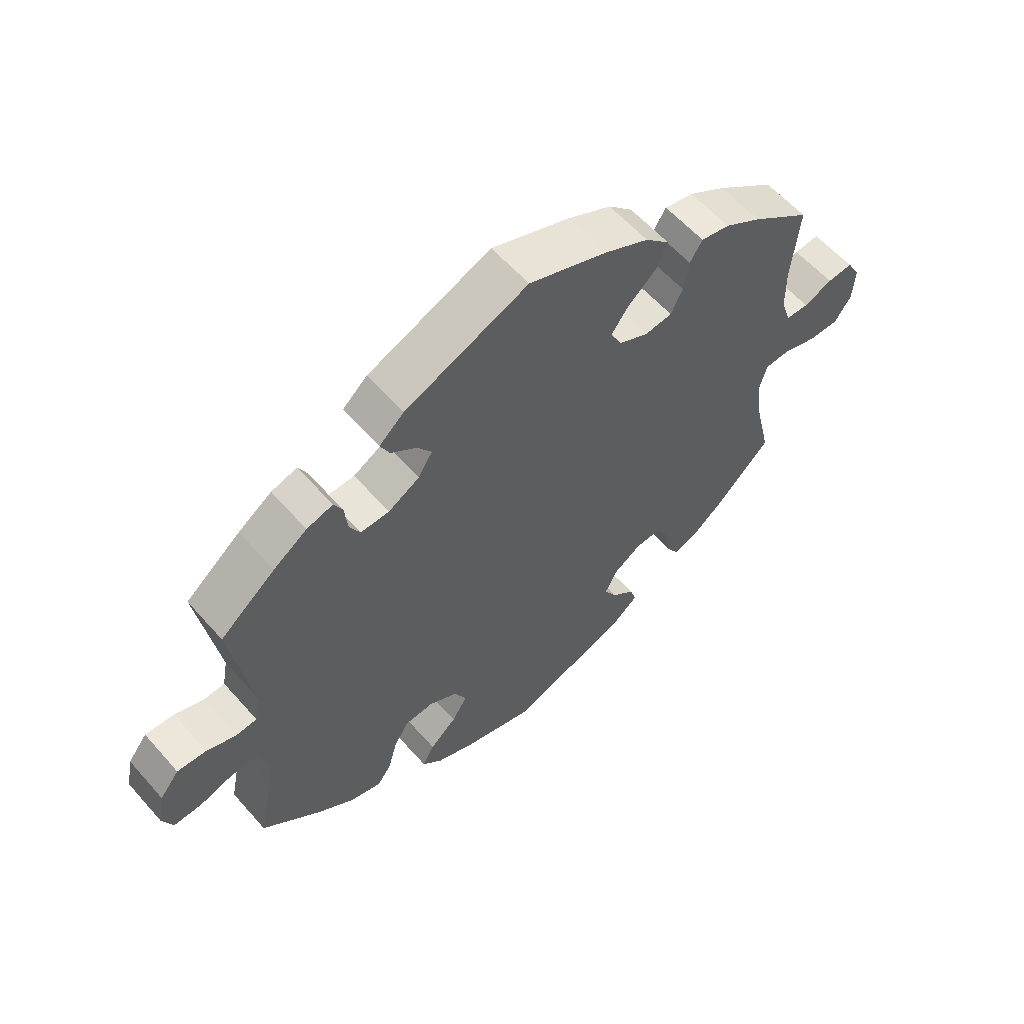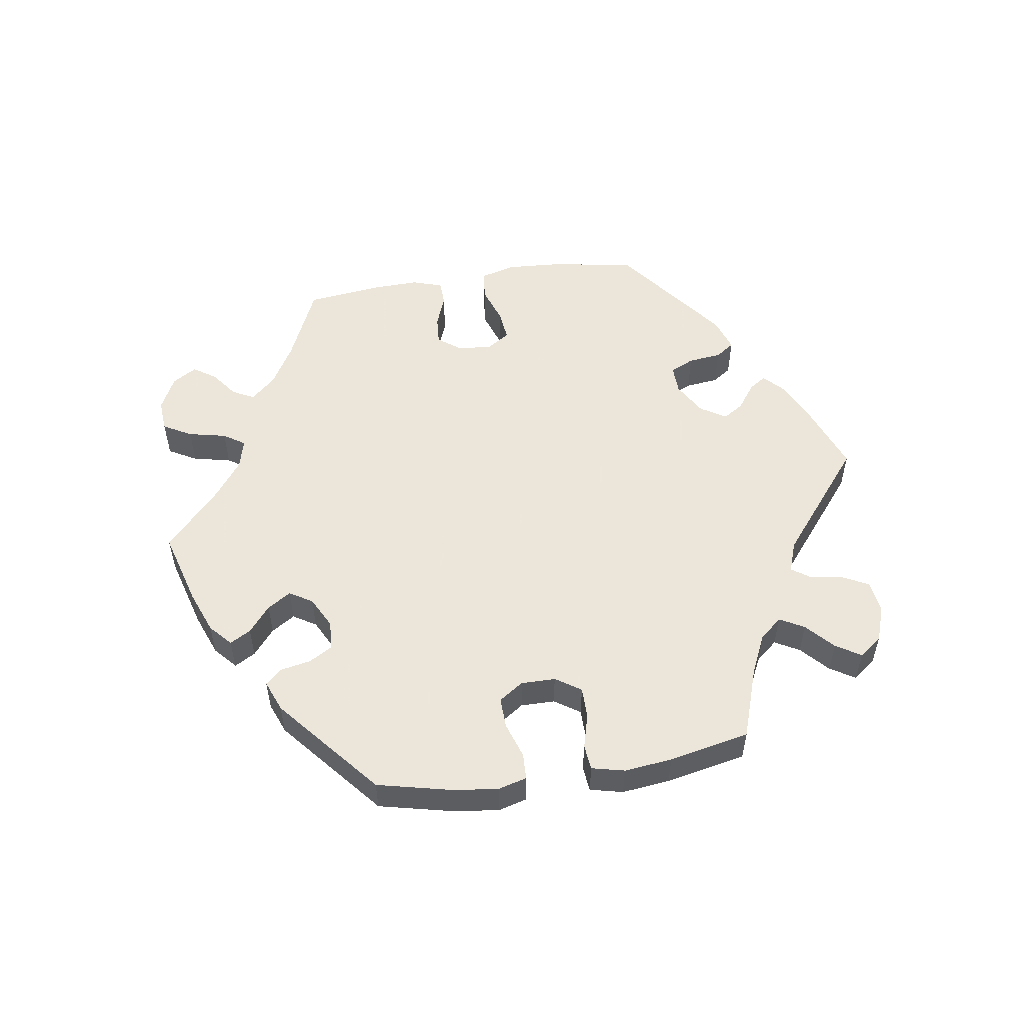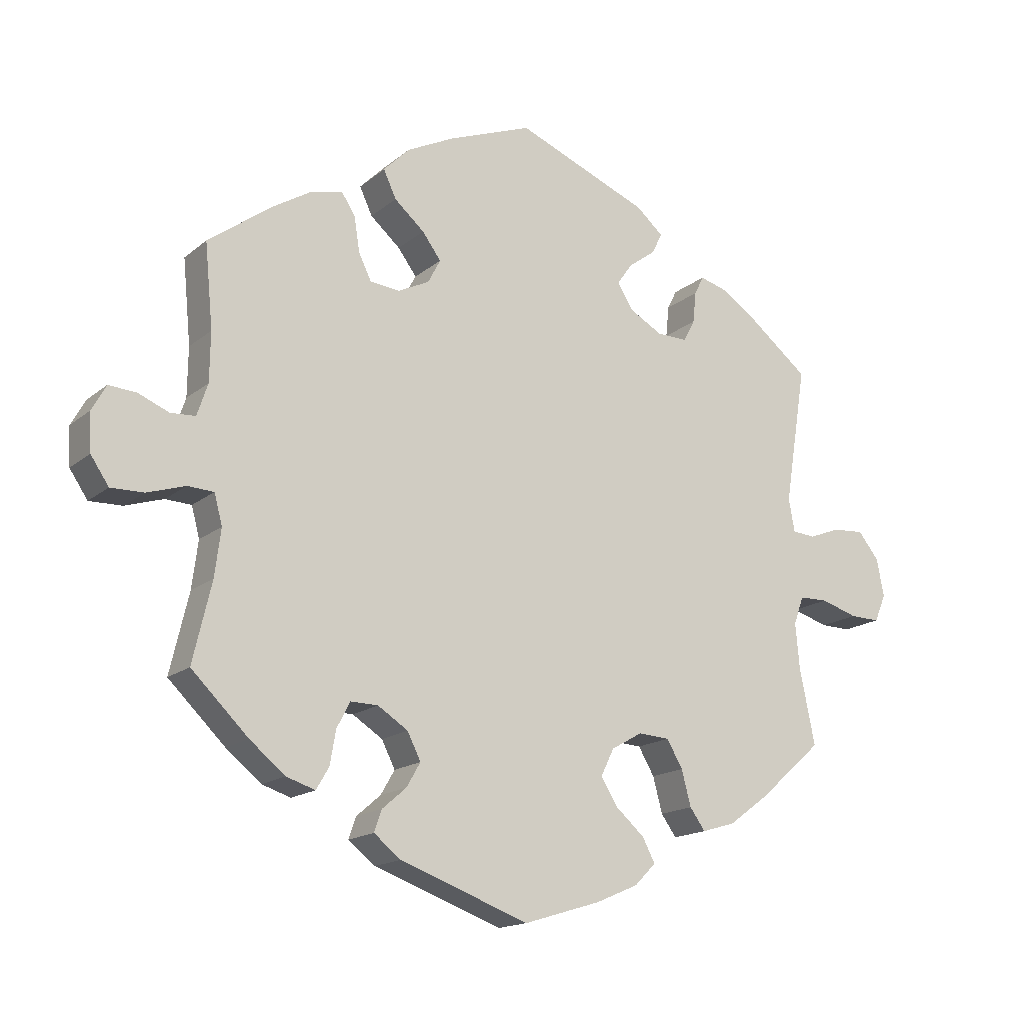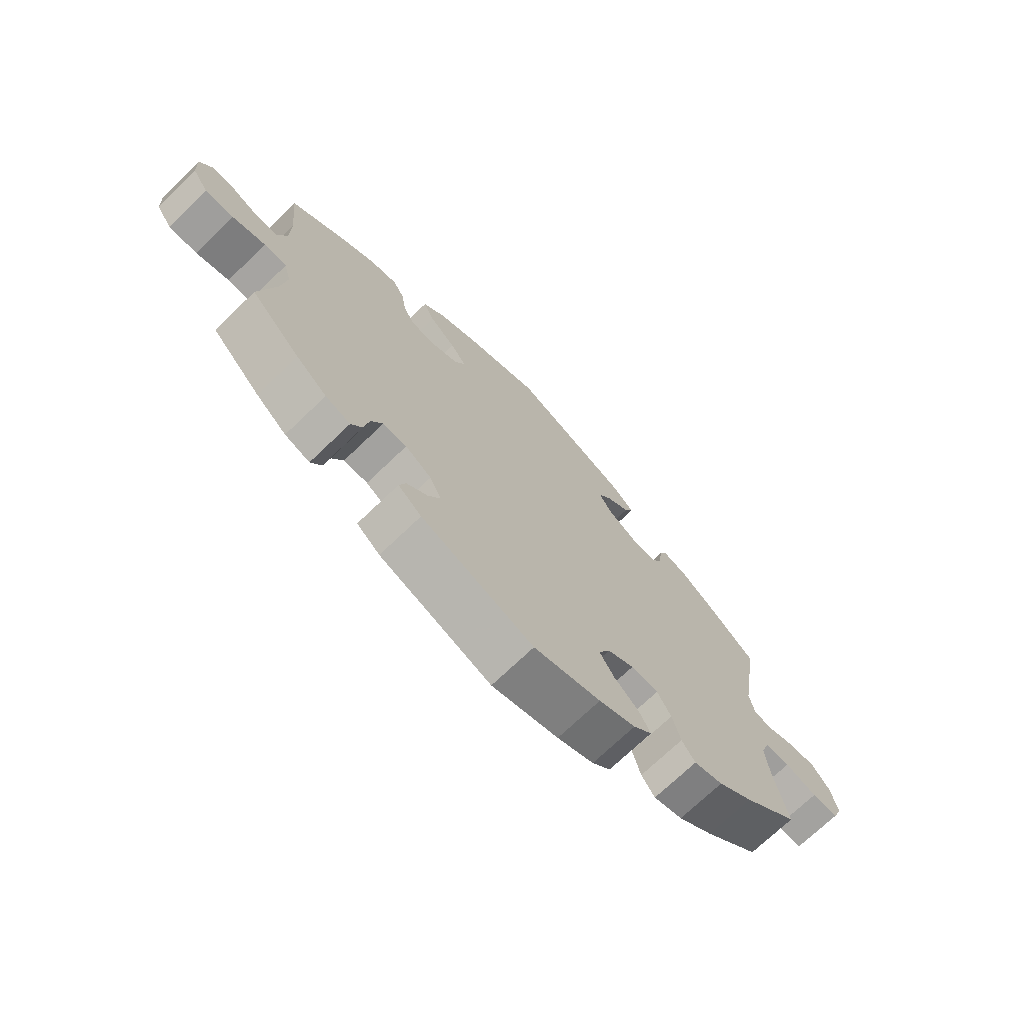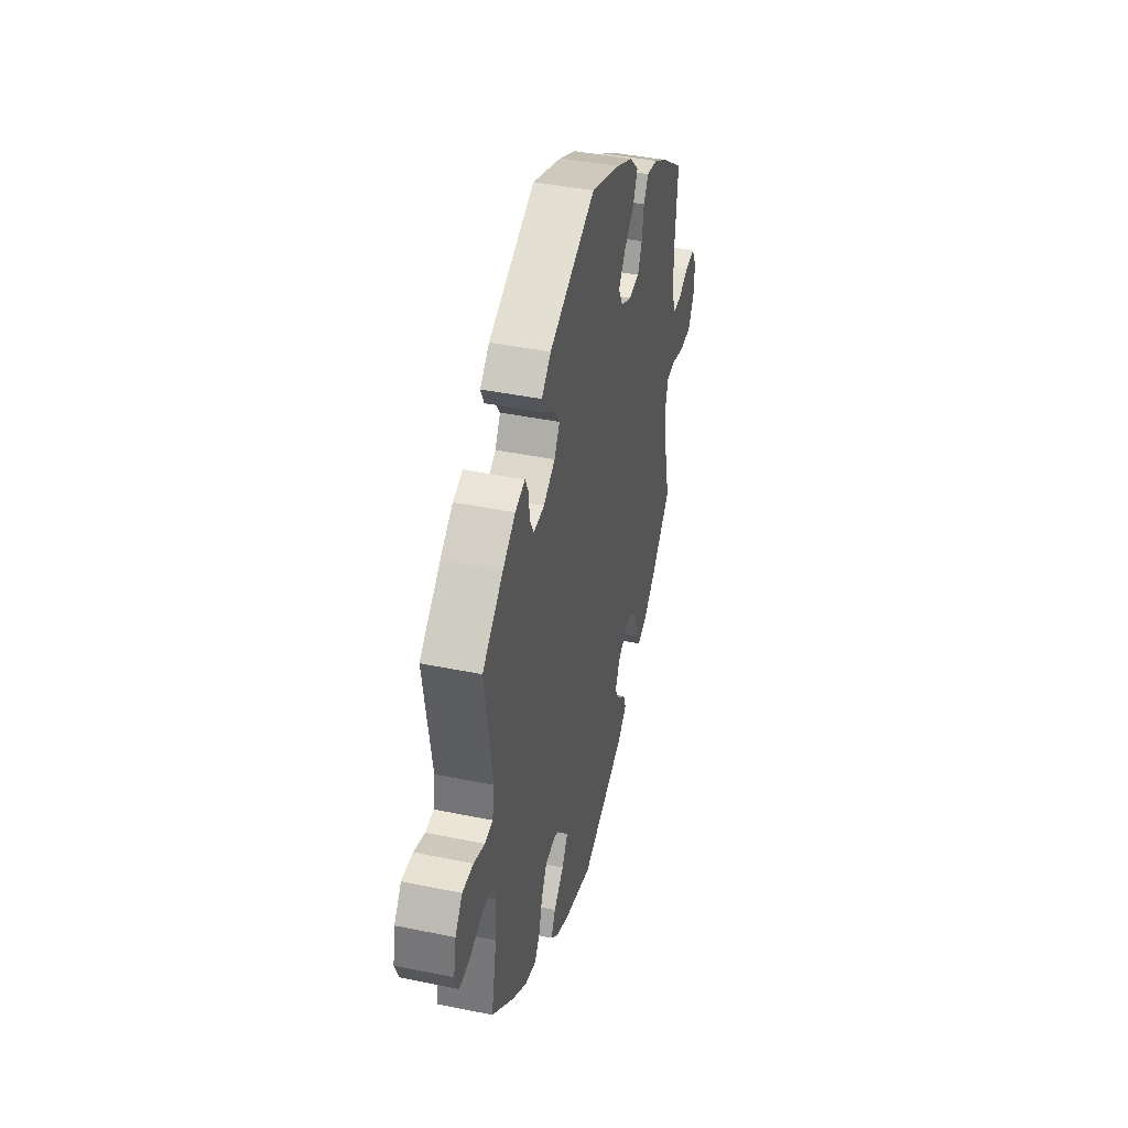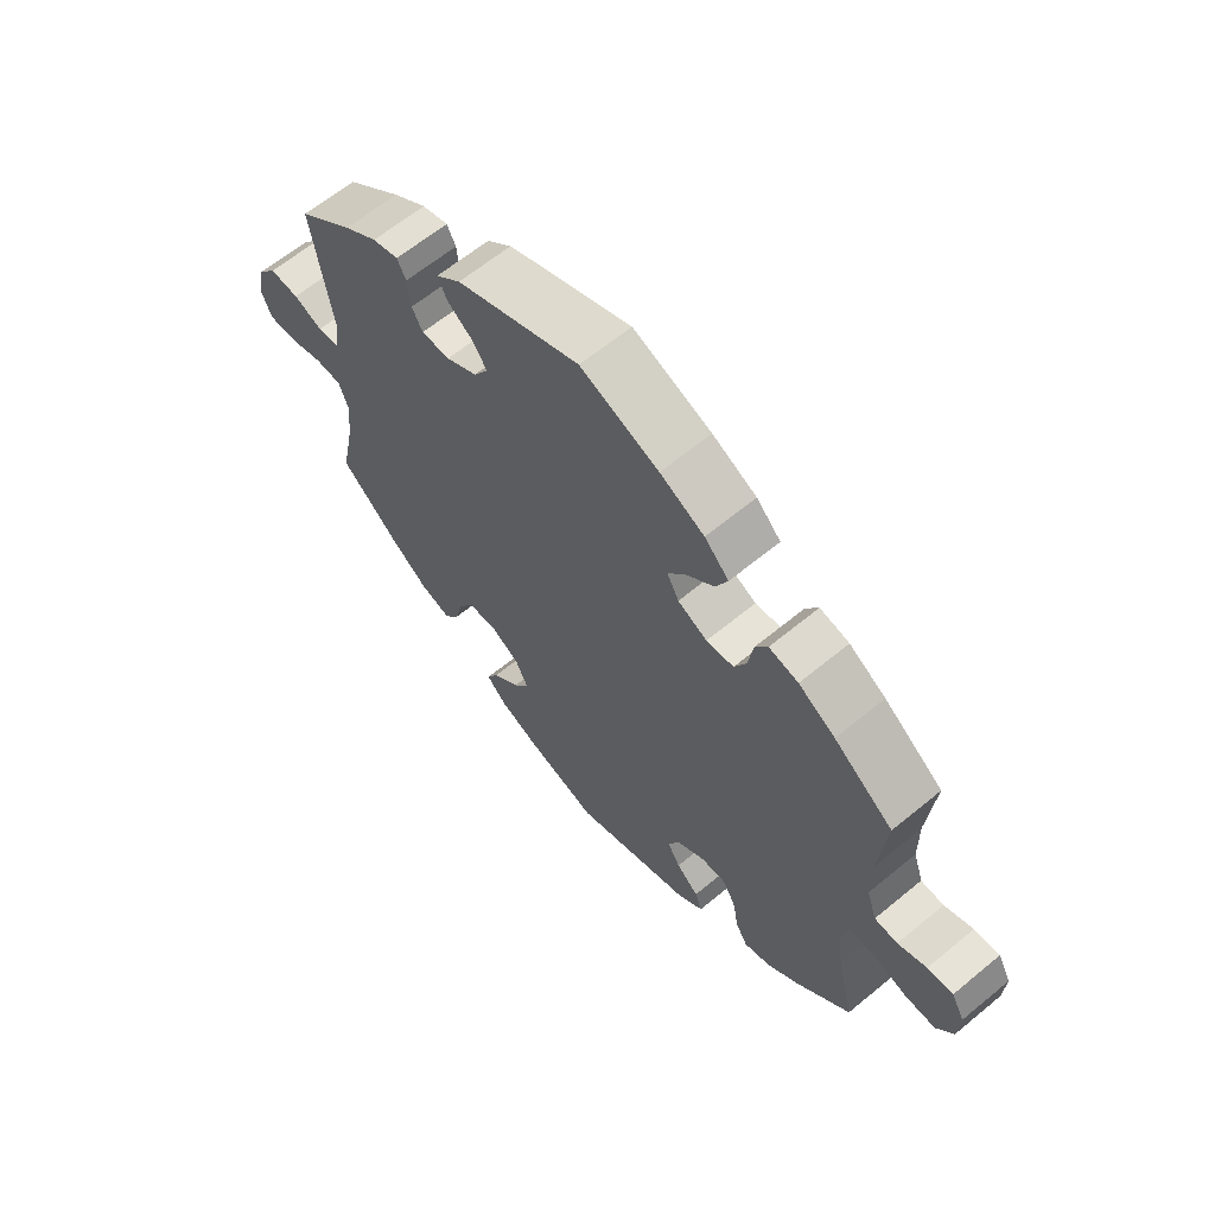
<metadata>
{"format":"obj","ext":"obj","renderer":"f3d","projection":"perspective","resolution":1024,"background":"white","views":[{"elev":59.0,"azim":-41.0,"up":"+Z"},{"elev":54.2,"azim":-158.8,"up":"+Y"},{"elev":-16.1,"azim":148.1,"up":"+Z"},{"elev":-71.7,"azim":133.9,"up":"+Z"},{"elev":42.0,"azim":-76.1,"up":"+Z"},{"elev":63.1,"azim":50.1,"up":"+Z"}]}
</metadata>
<code>
v -0.478 0.07 -0.176
v -0.472 0.07 -0.109
v -0.487 0.07 -0.067
v -0.53 0.07 -0.066
v -0.585 0.07 -0.083
v -0.63 0.07 -0.084
v -0.647 0.07 -0.043
v -0.636 0.07 0.013
v -0.605 0.07 0.052
v -0.558 0.07 0.049
v -0.511 0.07 0.031
v -0.477 0.07 0.034
v -0.468 0.07 0.083
v -0.501 0.07 0.289
v -0.412 0.07 0.36
v -0.358 0.07 0.397
v -0.316 0.07 0.409
v -0.302 0.07 0.381
v -0.297 0.07 0.334
v -0.28 0.07 0.302
v -0.234 0.07 0.303
v -0.184 0.07 0.331
v -0.161 0.07 0.368
v -0.184 0.07 0.401
v -0.225 0.07 0.431
v -0.24 0.07 0.462
v -0.2 0.07 0.497
v -0.001 0.07 0.578
v 0.125 0.07 0.53
v 0.196 0.07 0.495
v 0.235 0.07 0.456
v 0.216 0.07 0.415
v 0.171 0.07 0.376
v 0.143 0.07 0.338
v 0.162 0.07 0.302
v 0.209 0.07 0.279
v 0.253 0.07 0.284
v 0.272 0.07 0.323
v 0.28 0.07 0.374
v 0.3 0.07 0.406
v 0.347 0.07 0.396
v 0.406 0.07 0.36
v 0.501 0.07 0.29
v 0.489 0.07 0.165
v 0.49 0.07 0.092
v 0.506 0.07 0.044
v 0.543 0.07 0.042
v 0.589 0.07 0.061
v 0.63 0.07 0.064
v 0.651 0.07 0.026
v 0.648 0.07 -0.031
v 0.621 0.07 -0.071
v 0.572 0.07 -0.07
v 0.515 0.07 -0.052
v 0.476 0.07 -0.054
v 0.464 0.07 -0.099
v 0.473 0.07 -0.169
v 0.501 0.07 -0.288
v 0.416 0.07 -0.371
v 0.363 0.07 -0.414
v 0.32 0.07 -0.428
v 0.301 0.07 -0.396
v 0.292 0.07 -0.345
v 0.272 0.07 -0.307
v 0.231 0.07 -0.308
v 0.186 0.07 -0.337
v 0.166 0.07 -0.377
v 0.187 0.07 -0.413
v 0.223 0.07 -0.444
v 0.234 0.07 -0.476
v 0.194 0.07 -0.508
v 0.001 0.07 -0.578
v -0.114 0.07 -0.543
v -0.177 0.07 -0.516
v -0.209 0.07 -0.484
v -0.19 0.07 -0.448
v -0.147 0.07 -0.41
v -0.122 0.07 -0.37
v -0.142 0.07 -0.329
v -0.188 0.07 -0.303
v -0.235 0.07 -0.306
v -0.259 0.07 -0.347
v -0.273 0.07 -0.4
v -0.296 0.07 -0.432
v -0.346 0.07 -0.417
v -0.406 0.07 -0.373
v -0.501 0.07 -0.289
v -0.478 0 -0.176
v -0.472 0 -0.109
v -0.487 0 -0.067
v -0.53 0 -0.066
v -0.585 0 -0.083
v -0.63 0 -0.084
v -0.647 0 -0.043
v -0.636 0 0.013
v -0.605 0 0.052
v -0.558 0 0.049
v -0.511 0 0.031
v -0.477 0 0.034
v -0.468 0 0.083
v -0.501 0 0.289
v -0.412 0 0.36
v -0.358 0 0.397
v -0.316 0 0.409
v -0.302 0 0.381
v -0.297 0 0.334
v -0.28 0 0.302
v -0.234 0 0.303
v -0.184 0 0.331
v -0.161 0 0.368
v -0.184 0 0.401
v -0.225 0 0.431
v -0.24 0 0.462
v -0.2 0 0.497
v -0.001 0 0.578
v 0.125 0 0.53
v 0.196 0 0.495
v 0.235 0 0.456
v 0.216 0 0.415
v 0.171 0 0.376
v 0.143 0 0.338
v 0.162 0 0.302
v 0.209 0 0.279
v 0.253 0 0.284
v 0.272 0 0.323
v 0.28 0 0.374
v 0.3 0 0.406
v 0.347 0 0.396
v 0.406 0 0.36
v 0.501 0 0.29
v 0.489 0 0.165
v 0.49 0 0.092
v 0.506 0 0.044
v 0.543 0 0.042
v 0.589 0 0.061
v 0.63 0 0.064
v 0.651 0 0.026
v 0.648 0 -0.031
v 0.621 0 -0.071
v 0.572 0 -0.07
v 0.515 0 -0.052
v 0.476 0 -0.054
v 0.464 0 -0.099
v 0.473 0 -0.169
v 0.501 0 -0.288
v 0.416 0 -0.371
v 0.363 0 -0.414
v 0.32 0 -0.428
v 0.301 0 -0.396
v 0.292 0 -0.345
v 0.272 0 -0.307
v 0.231 0 -0.308
v 0.186 0 -0.337
v 0.166 0 -0.377
v 0.187 0 -0.413
v 0.223 0 -0.444
v 0.234 0 -0.476
v 0.194 0 -0.508
v 0.001 0 -0.578
v -0.114 0 -0.543
v -0.177 0 -0.516
v -0.209 0 -0.484
v -0.19 0 -0.448
v -0.147 0 -0.41
v -0.122 0 -0.37
v -0.142 0 -0.329
v -0.188 0 -0.303
v -0.235 0 -0.306
v -0.259 0 -0.347
v -0.273 0 -0.4
v -0.296 0 -0.432
v -0.346 0 -0.417
v -0.406 0 -0.373
v -0.501 0 -0.289
f 86 87 1
f 85 86 1 2
f 82 83 84 85
f 81 82 85 2
f 80 81 2 3
f 79 80 3
f 74 75 76 77
f 74 77 78
f 73 74 78
f 72 73 78
f 71 72 78 79
f 68 69 70 71
f 67 68 71 79
f 60 61 62 63
f 60 63 64
f 57 58 59 60
f 56 57 60 64
f 55 56 64 65
f 51 52 53 54
f 51 54 55
f 50 51 55
f 47 48 49 50
f 46 47 50 55
f 45 46 55 65
f 41 42 43 44
f 38 39 40 41
f 37 38 41 44
f 36 37 44 45
f 30 31 32 33
f 30 33 34
f 29 30 34
f 28 29 34
f 27 28 34 35
f 24 25 26 27
f 23 24 27 35
f 16 17 18 19
f 16 19 20
f 13 14 15 16
f 12 13 16 20
f 8 9 10 11
f 8 11 12
f 7 8 12
f 4 5 6 7
f 3 4 7 12
f 66 67 79 3
f 22 23 35 36
f 21 22 36 45
f 21 45 65 66
f 20 21 66
f 3 12 20 66
f 88 174 173
f 89 88 173 172
f 172 171 170 169
f 89 172 169 168
f 90 89 168 167
f 90 167 166
f 164 163 162 161
f 165 164 161
f 165 161 160
f 165 160 159
f 166 165 159 158
f 158 157 156 155
f 166 158 155 154
f 150 149 148 147
f 151 150 147
f 147 146 145 144
f 151 147 144 143
f 152 151 143 142
f 141 140 139 138
f 142 141 138
f 142 138 137
f 137 136 135 134
f 142 137 134 133
f 152 142 133 132
f 131 130 129 128
f 128 127 126 125
f 131 128 125 124
f 132 131 124 123
f 120 119 118 117
f 121 120 117
f 121 117 116
f 121 116 115
f 122 121 115 114
f 114 113 112 111
f 122 114 111 110
f 106 105 104 103
f 107 106 103
f 103 102 101 100
f 107 103 100 99
f 98 97 96 95
f 99 98 95
f 99 95 94
f 94 93 92 91
f 99 94 91 90
f 90 166 154 153
f 123 122 110 109
f 132 123 109 108
f 153 152 132 108
f 153 108 107
f 153 107 99 90
f 1 88 89 2
f 2 89 90 3
f 3 90 91 4
f 4 91 92 5
f 5 92 93 6
f 6 93 94 7
f 7 94 95 8
f 8 95 96 9
f 9 96 97 10
f 10 97 98 11
f 11 98 99 12
f 12 99 100 13
f 13 100 101 14
f 14 101 102 15
f 15 102 103 16
f 16 103 104 17
f 17 104 105 18
f 18 105 106 19
f 19 106 107 20
f 20 107 108 21
f 21 108 109 22
f 22 109 110 23
f 23 110 111 24
f 24 111 112 25
f 25 112 113 26
f 26 113 114 27
f 27 114 115 28
f 28 115 116 29
f 29 116 117 30
f 30 117 118 31
f 31 118 119 32
f 32 119 120 33
f 33 120 121 34
f 34 121 122 35
f 35 122 123 36
f 36 123 124 37
f 37 124 125 38
f 38 125 126 39
f 39 126 127 40
f 40 127 128 41
f 41 128 129 42
f 42 129 130 43
f 43 130 131 44
f 44 131 132 45
f 45 132 133 46
f 46 133 134 47
f 47 134 135 48
f 48 135 136 49
f 49 136 137 50
f 50 137 138 51
f 51 138 139 52
f 52 139 140 53
f 53 140 141 54
f 54 141 142 55
f 55 142 143 56
f 56 143 144 57
f 57 144 145 58
f 58 145 146 59
f 59 146 147 60
f 60 147 148 61
f 61 148 149 62
f 62 149 150 63
f 63 150 151 64
f 64 151 152 65
f 65 152 153 66
f 66 153 154 67
f 67 154 155 68
f 68 155 156 69
f 69 156 157 70
f 70 157 158 71
f 71 158 159 72
f 72 159 160 73
f 73 160 161 74
f 74 161 162 75
f 75 162 163 76
f 76 163 164 77
f 77 164 165 78
f 78 165 166 79
f 79 166 167 80
f 80 167 168 81
f 81 168 169 82
f 82 169 170 83
f 83 170 171 84
f 84 171 172 85
f 85 172 173 86
f 86 173 174 87
f 87 174 88 1

</code>
